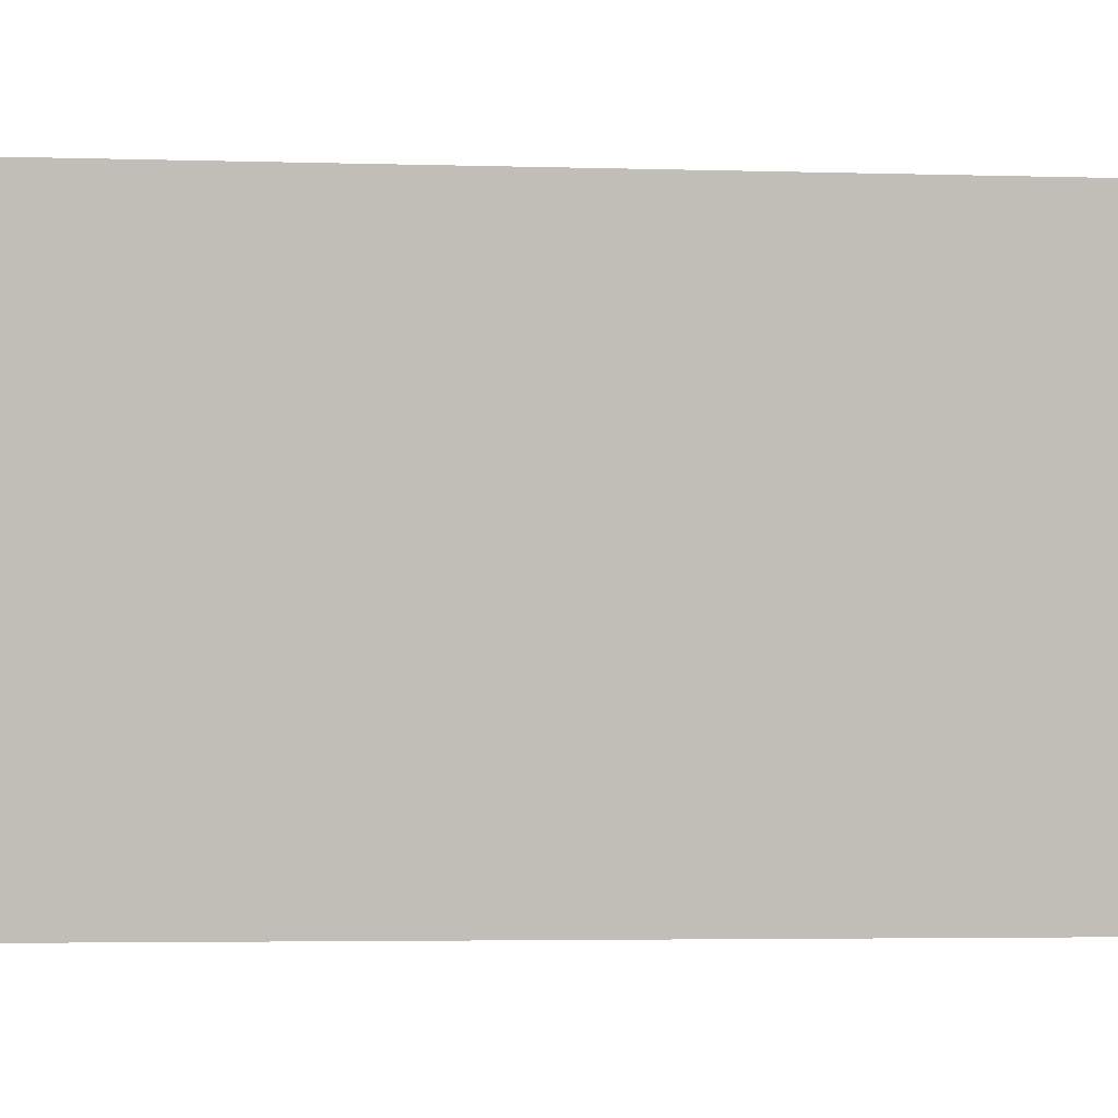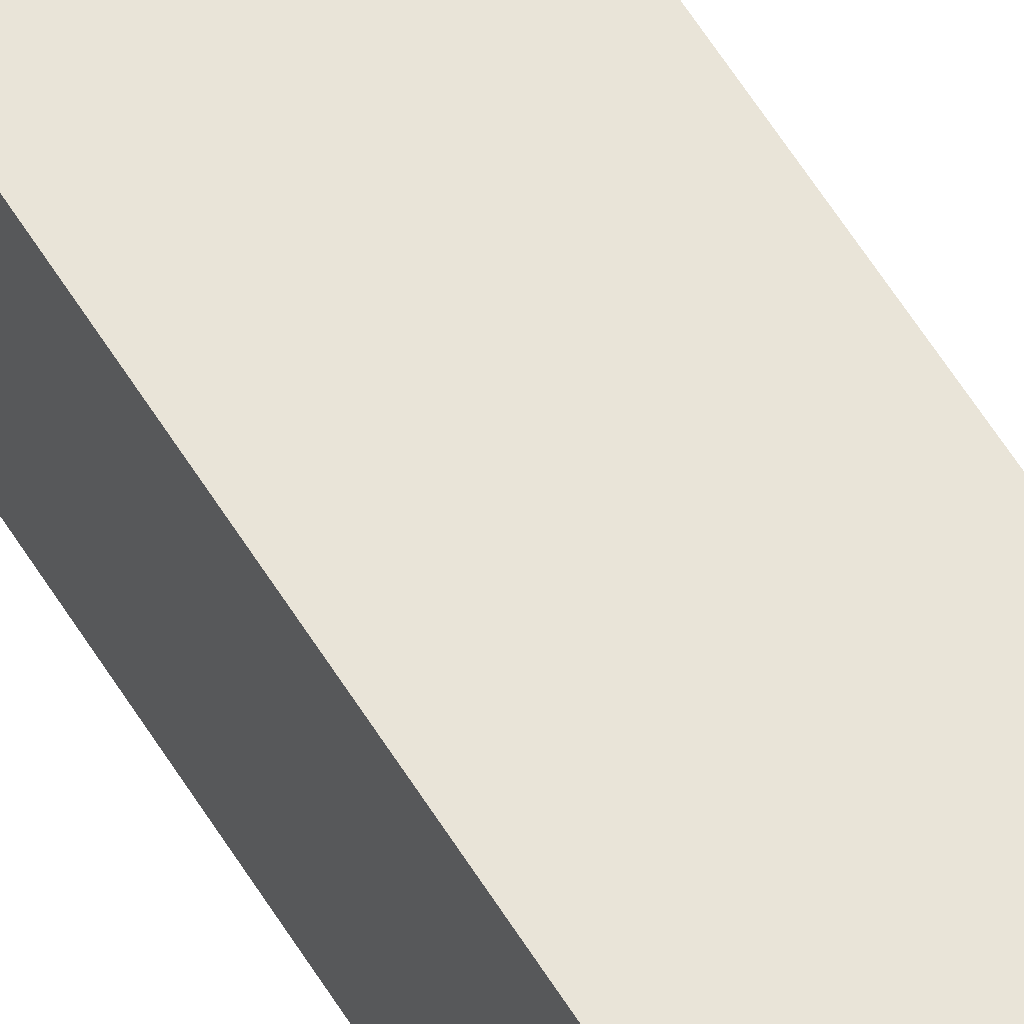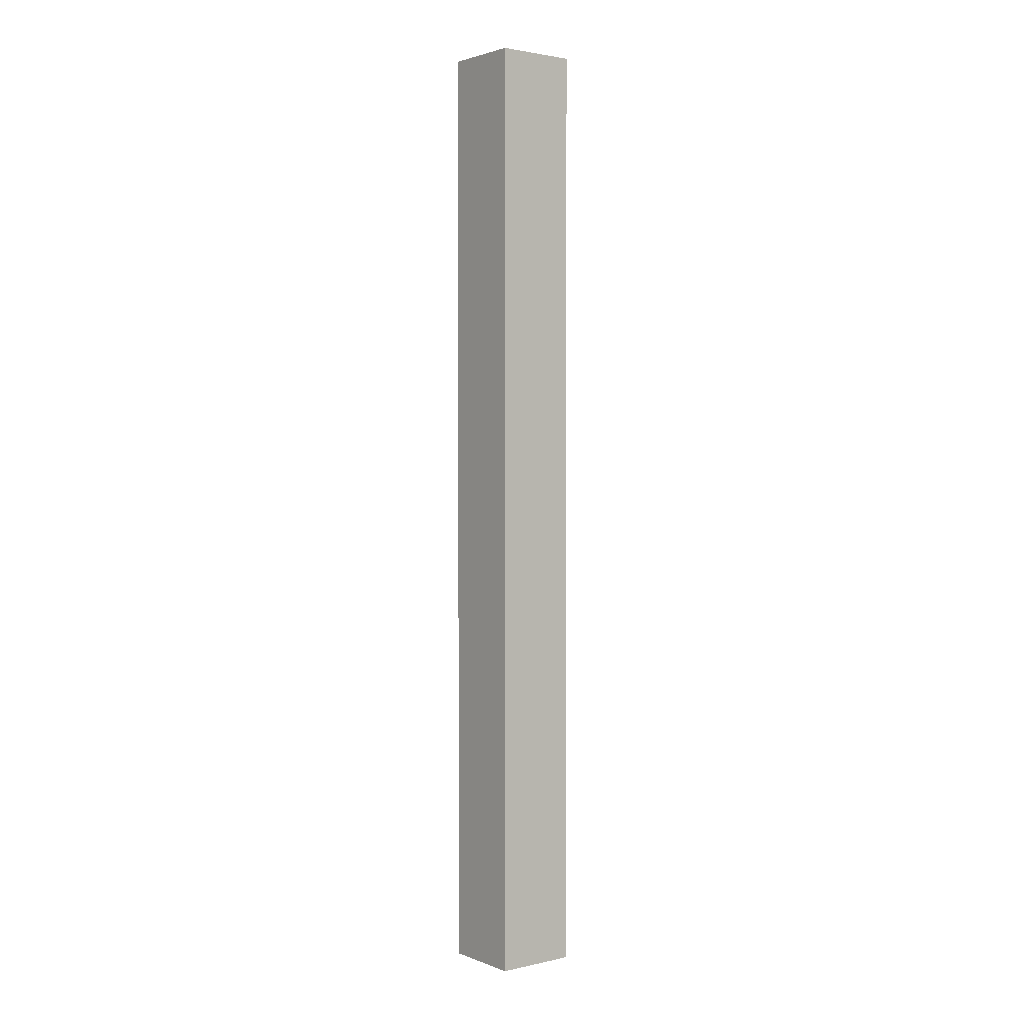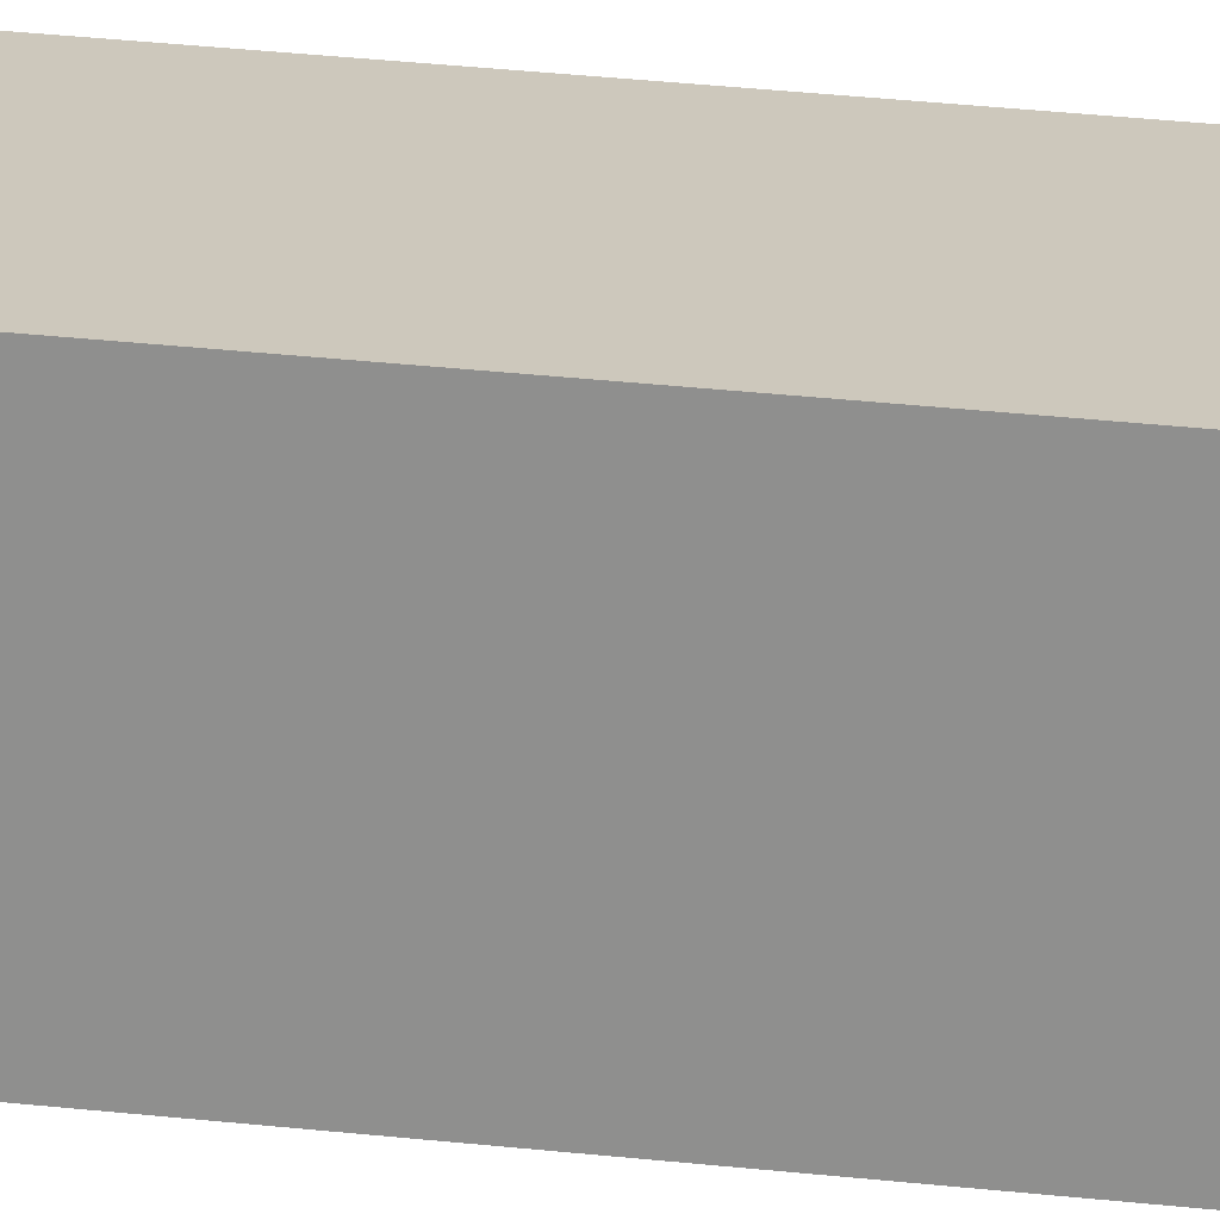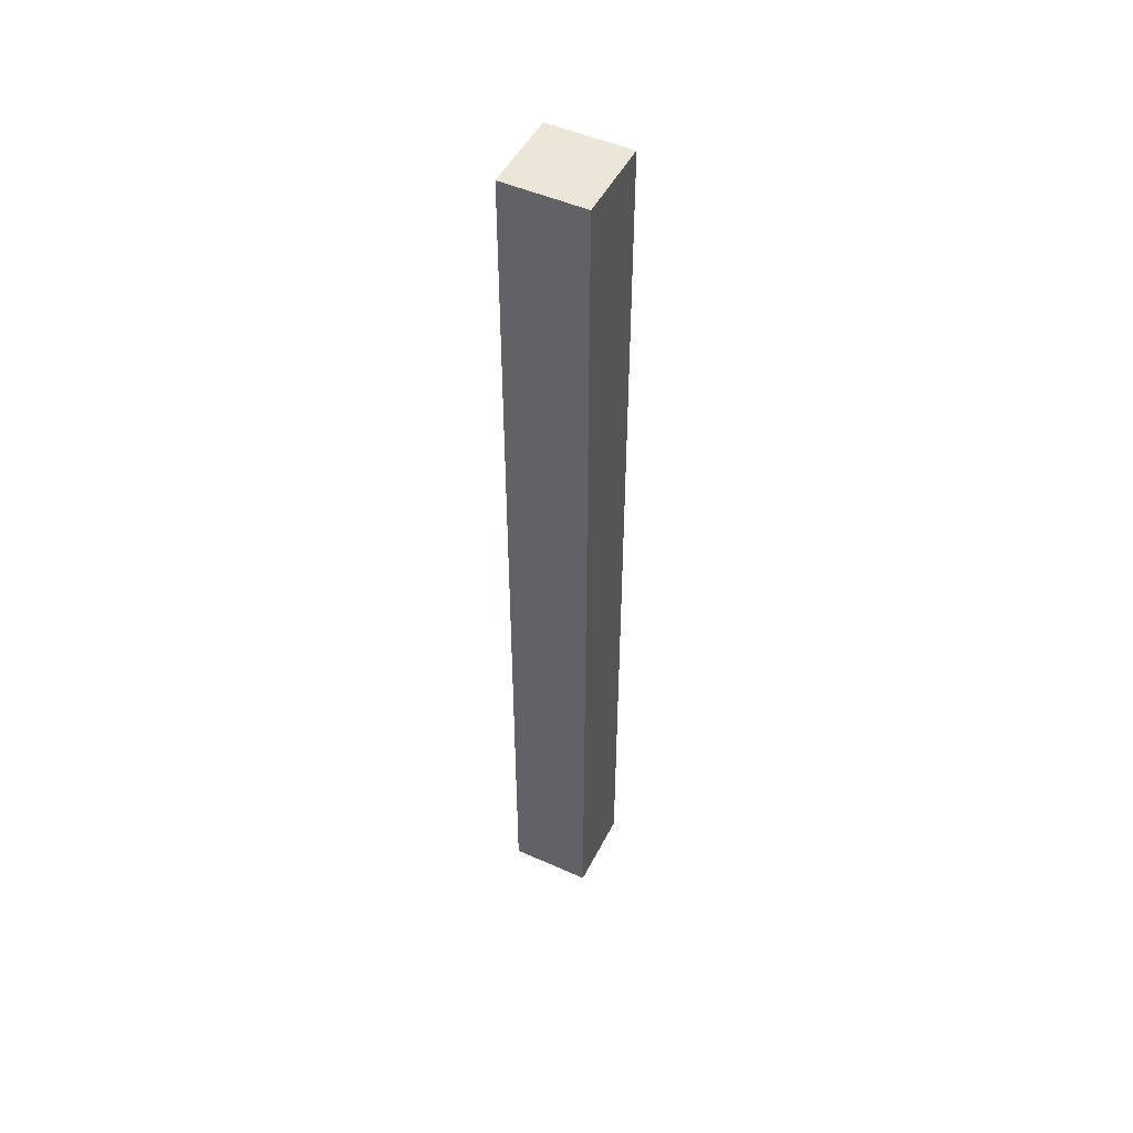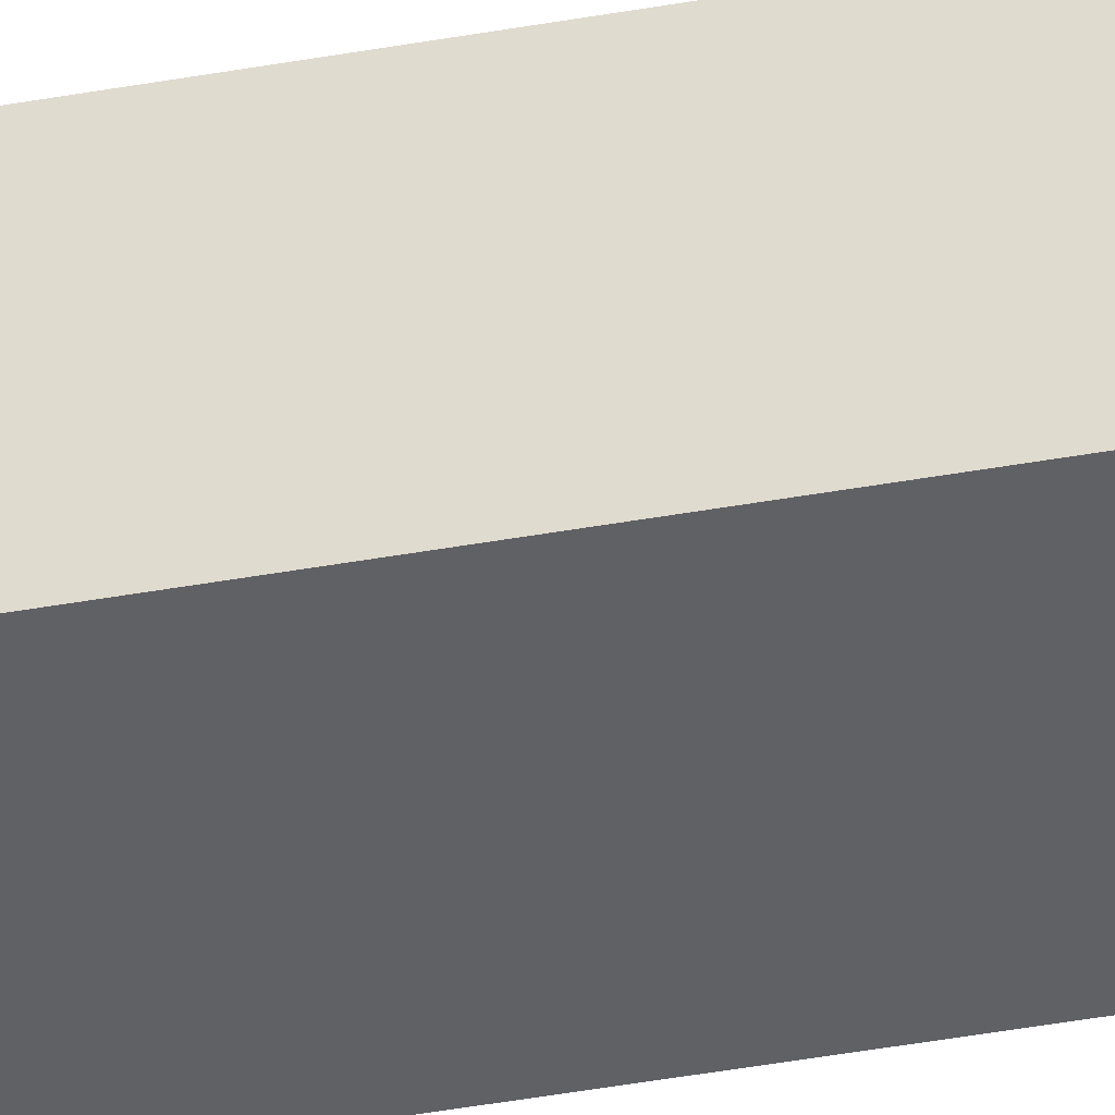
<metadata>
{"format":"obj","ext":"obj","renderer":"f3d","projection":"perspective","resolution":1024,"background":"white","views":[{"elev":-0.7,"azim":61.6,"up":"+Z"},{"elev":59.8,"azim":-31.5,"up":"+Z"},{"elev":2.1,"azim":-127.7,"up":"+Y"},{"elev":22.1,"azim":-77.6,"up":"+Z"},{"elev":49.3,"azim":116.3,"up":"+Y"},{"elev":-47.1,"azim":-78.7,"up":"+Z"}]}
</metadata>
<code>
o
v -32.2 2.4 -4.6
v -32.8 2.4 -4.6
v -32.3 2.8 -4.6
v -32.5 2.8 -4.6
v -32.2 2.9 -4.6
v -32.3 2.9 -4.6
v -32.5 3 -4.6
v -32.7 3 -4.6
v -32.7 3.1 -4.6
v -32.8 3.1 -4.6
v -32.5 3.3 -4.6
v -32.6 3.3 -4.6
v -32.4 3.9 -4.6
v -32.5 3.9 -4.6
v -32.6 3.9 -4.6
v -32.4 4.8 -4.6
v -32.5 4.8 -4.6
v -32.6 5.4 -4.6
v -32.7 5.4 -4.6
v -32.5 6.5 -4.6
v -32.6 6.5 -4.6
v -32.7 6.5 -4.6
v -32.5 7.1 -4.6
v -32.6 7.1 -4.6
v -32.2 7.7 -4.6
v -32.3 7.7 -4.6
v -32.2 8.3 -4.6
v -32.3 8.3 -4.6
v -32.5 8.9 -4.6
v -32.8 8.9 -4.6
v -32.4 9 -4.6
v -32.5 9 -4.6
v -32.2 9.1 -4.6
v -32.4 9.1 -4.6
v -32.2 9.4 -4.6
v -32.8 9.4 -4.6
v -32.2 2.4 -5.2
v -32.3 2.4 -5.2
v -32.8 2.4 -5.2
v -32.2 3.3 -5.2
v -32.3 3.3 -5.2
v -32.2 3.5 -5.2
v -32.3 3.5 -5.2
v -32.2 5.5 -5.2
v -32.3 5.5 -5.2
v -32.2 6.9 -5.2
v -32.3 6.9 -5.2
v -32.2 7.8 -5.2
v -32.3 7.8 -5.2
v -32.3 8.8 -5.2
v -32.4 8.8 -5.2
v -32.2 8.9 -5.2
v -32.3 8.9 -5.2
v -32.4 9.3 -5.2
v -32.5 9.3 -5.2
v -32.2 9.4 -5.2
v -32.5 9.4 -5.2
v -32.8 9.4 -5.2
v -32.2 2.4 -4.6
v -32.2 2.9 -4.6
v -32.2 7.7 -4.6
v -32.2 8.3 -4.6
v -32.2 9.1 -4.6
v -32.2 9.4 -4.6
v -32.2 2.7 -4.7
v -32.2 2.9 -4.7
v -32.2 3.9 -4.7
v -32.2 4.1 -4.7
v -32.2 7.7 -4.7
v -32.2 8.3 -4.7
v -32.2 9 -4.7
v -32.2 9.1 -4.7
v -32.2 9.2 -4.7
v -32.2 2.7 -4.8
v -32.2 2.8 -4.8
v -32.2 3.9 -4.8
v -32.2 4.1 -4.8
v -32.2 4.9 -4.8
v -32.2 5.7 -4.8
v -32.2 6.4 -4.8
v -32.2 8.3 -4.8
v -32.2 9 -4.8
v -32.2 9.2 -4.8
v -32.2 9.3 -4.8
v -32.2 2.7 -4.9
v -32.2 2.8 -4.9
v -32.2 4.1 -4.9
v -32.2 4.9 -4.9
v -32.2 5.7 -4.9
v -32.2 6.4 -4.9
v -32.2 6.6 -4.9
v -32.2 7.5 -4.9
v -32.2 8.7 -4.9
v -32.2 9.2 -4.9
v -32.2 9.3 -4.9
v -32.2 2.7 -5
v -32.2 3 -5
v -32.2 3.3 -5
v -32.2 5.4 -5
v -32.2 6.4 -5
v -32.2 6.6 -5
v -32.2 7.5 -5
v -32.2 8.7 -5
v -32.2 9.1 -5
v -32.2 9.2 -5
v -32.2 3 -5.1
v -32.2 3.3 -5.1
v -32.2 3.5 -5.1
v -32.2 5.4 -5.1
v -32.2 5.5 -5.1
v -32.2 6.9 -5.1
v -32.2 7.8 -5.1
v -32.2 8.9 -5.1
v -32.2 9.1 -5.1
v -32.2 2.4 -5.2
v -32.2 3.3 -5.2
v -32.2 3.5 -5.2
v -32.2 5.5 -5.2
v -32.2 6.9 -5.2
v -32.2 7.8 -5.2
v -32.2 8.9 -5.2
v -32.2 9.4 -5.2
v -32.8 2.4 -4.6
v -32.8 3.1 -4.6
v -32.8 8.9 -4.6
v -32.8 9.4 -4.6
v -32.8 2.4 -4.7
v -32.8 3.1 -4.7
v -32.8 8.9 -4.7
v -32.8 9.4 -4.7
v -32.8 2.4 -5.2
v -32.8 9.4 -5.2
v -32.2 2.4 -4.6
v -32.2 2.4 -5.2
v -32.3 2.4 -4.7
v -32.3 2.4 -5.2
v -32.8 2.4 -4.6
v -32.8 2.4 -4.7
v -32.8 2.4 -5.2
v -32.2 9.4 -4.6
v -32.2 9.4 -5.2
v -32.3 9.4 -4.7
v -32.3 9.4 -5.1
v -32.5 9.4 -5.1
v -32.5 9.4 -5.2
v -32.8 9.4 -4.6
v -32.8 9.4 -4.7
v -32.8 9.4 -5.2
f 3 2 1
f 4 2 3
f 5 3 1
f 6 4 3
f 6 3 5
f 7 2 4
f 7 4 6
f 7 6 5
f 8 2 7
f 9 8 7
f 9 2 8
f 10 2 9
f 11 7 5
f 11 9 7
f 11 10 9
f 12 10 11
f 13 11 5
f 14 12 11
f 14 11 13
f 15 10 12
f 15 12 14
f 16 14 13
f 16 13 5
f 17 15 14
f 17 14 16
f 18 10 15
f 18 15 17
f 18 17 16
f 19 10 18
f 20 18 16
f 21 19 18
f 21 18 20
f 22 10 19
f 22 19 21
f 23 21 20
f 23 20 16
f 24 22 21
f 24 21 23
f 25 16 5
f 25 23 16
f 25 24 23
f 26 24 25
f 27 26 25
f 28 24 26
f 28 26 27
f 29 28 27
f 29 24 28
f 30 22 24
f 30 24 29
f 30 10 22
f 31 29 27
f 32 30 29
f 32 29 31
f 33 31 27
f 34 32 31
f 34 31 33
f 35 34 33
f 36 30 32
f 36 34 35
f 36 32 34
f 37 38 40
f 38 39 41
f 40 38 41
f 40 41 42
f 41 39 43
f 42 41 43
f 42 43 44
f 43 39 45
f 44 43 45
f 44 45 46
f 45 39 47
f 46 45 47
f 46 47 48
f 47 39 49
f 48 47 49
f 48 49 50
f 49 39 50
f 50 39 51
f 48 50 52
f 50 51 53
f 52 50 53
f 51 39 54
f 53 51 54
f 52 53 54
f 54 39 55
f 52 54 56
f 54 55 56
f 55 39 57
f 56 55 57
f 57 39 58
f 65 60 59
f 66 61 60
f 66 60 65
f 67 61 66
f 68 61 67
f 69 62 61
f 69 61 68
f 70 63 62
f 70 62 69
f 71 63 70
f 72 64 63
f 72 63 71
f 73 64 72
f 74 65 59
f 74 66 65
f 74 67 66
f 75 67 74
f 76 68 67
f 76 67 75
f 77 69 68
f 77 68 76
f 77 70 69
f 78 70 77
f 79 70 78
f 80 70 79
f 81 71 70
f 81 70 80
f 82 73 72
f 82 71 81
f 82 72 71
f 83 64 73
f 83 73 82
f 84 64 83
f 85 75 74
f 85 74 59
f 86 76 75
f 86 75 85
f 86 77 76
f 87 78 77
f 87 77 86
f 88 79 78
f 88 78 87
f 89 80 79
f 89 79 88
f 90 82 81
f 90 80 89
f 90 81 80
f 90 84 83
f 90 83 82
f 91 84 90
f 92 84 91
f 93 84 92
f 94 84 93
f 95 64 84
f 95 84 94
f 96 88 87
f 96 89 88
f 96 85 59
f 96 86 85
f 96 87 86
f 96 90 89
f 97 90 96
f 98 90 97
f 99 90 98
f 100 91 90
f 100 90 99
f 101 92 91
f 101 91 100
f 102 93 92
f 102 92 101
f 103 94 93
f 103 93 102
f 104 94 103
f 105 95 94
f 105 94 104
f 106 97 96
f 106 98 97
f 107 99 98
f 107 98 106
f 108 99 107
f 109 104 103
f 109 99 108
f 109 102 101
f 109 101 100
f 109 103 102
f 109 100 99
f 110 104 109
f 111 104 110
f 112 104 111
f 113 104 112
f 114 105 104
f 114 104 113
f 115 107 106
f 115 106 96
f 115 96 59
f 116 108 107
f 116 107 115
f 117 109 108
f 117 108 116
f 117 110 109
f 118 111 110
f 118 110 117
f 119 112 111
f 119 111 118
f 120 113 112
f 120 112 119
f 121 114 113
f 121 113 120
f 122 64 95
f 122 114 121
f 122 105 114
f 122 95 105
f 123 124 127
f 124 125 128
f 127 124 128
f 125 126 129
f 128 125 129
f 129 126 130
f 127 128 131
f 128 129 131
f 129 130 131
f 131 130 132
f 135 134 133
f 136 134 135
f 137 135 133
f 138 136 135
f 138 135 137
f 139 136 138
f 140 141 142
f 142 141 143
f 142 143 144
f 143 141 144
f 144 141 145
f 140 142 146
f 142 144 147
f 146 142 147
f 144 145 147
f 147 145 148

</code>
